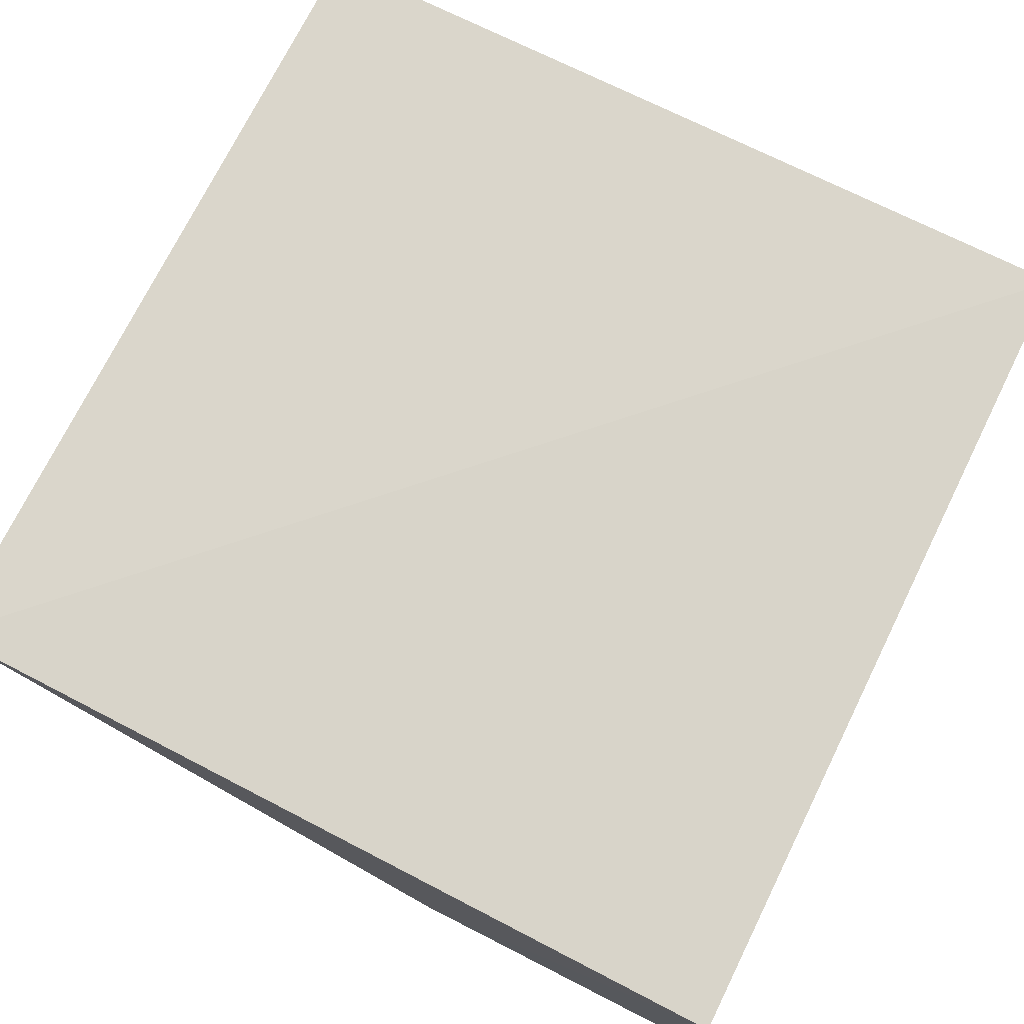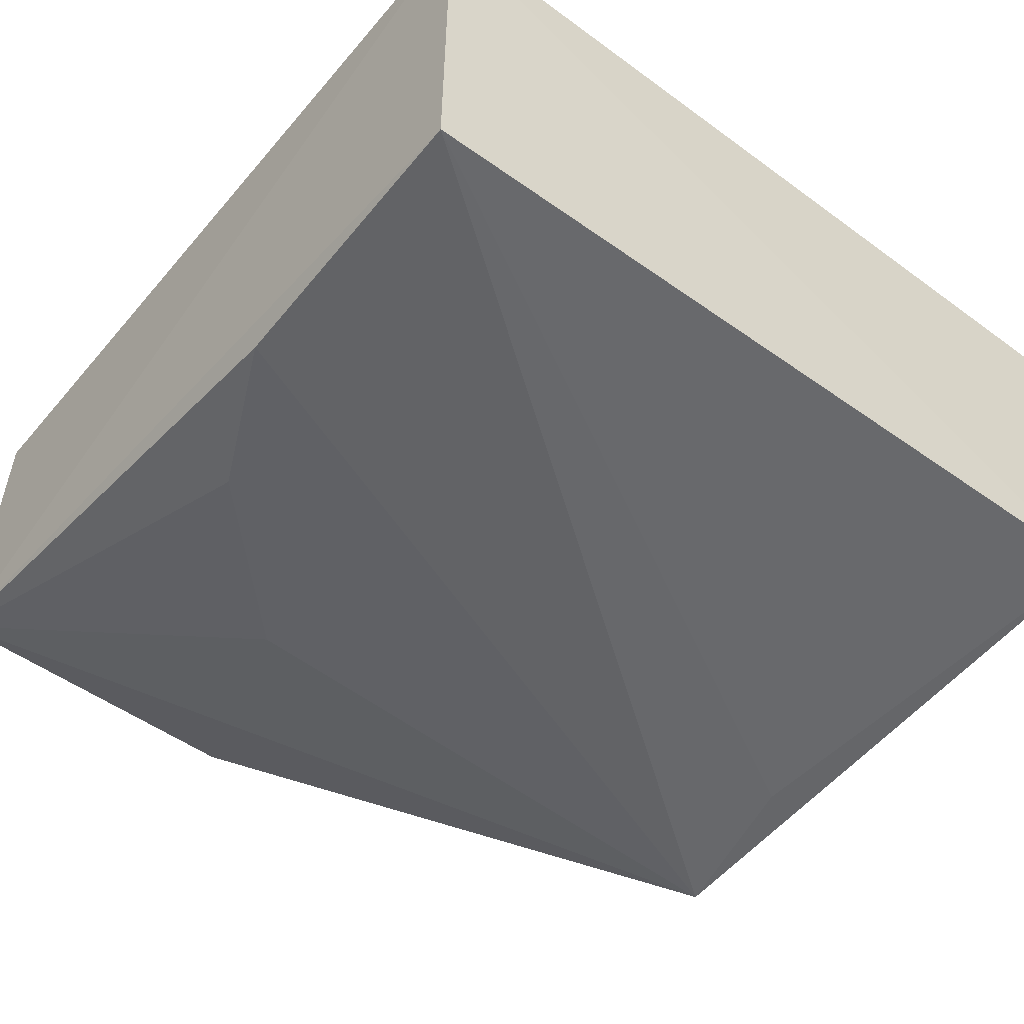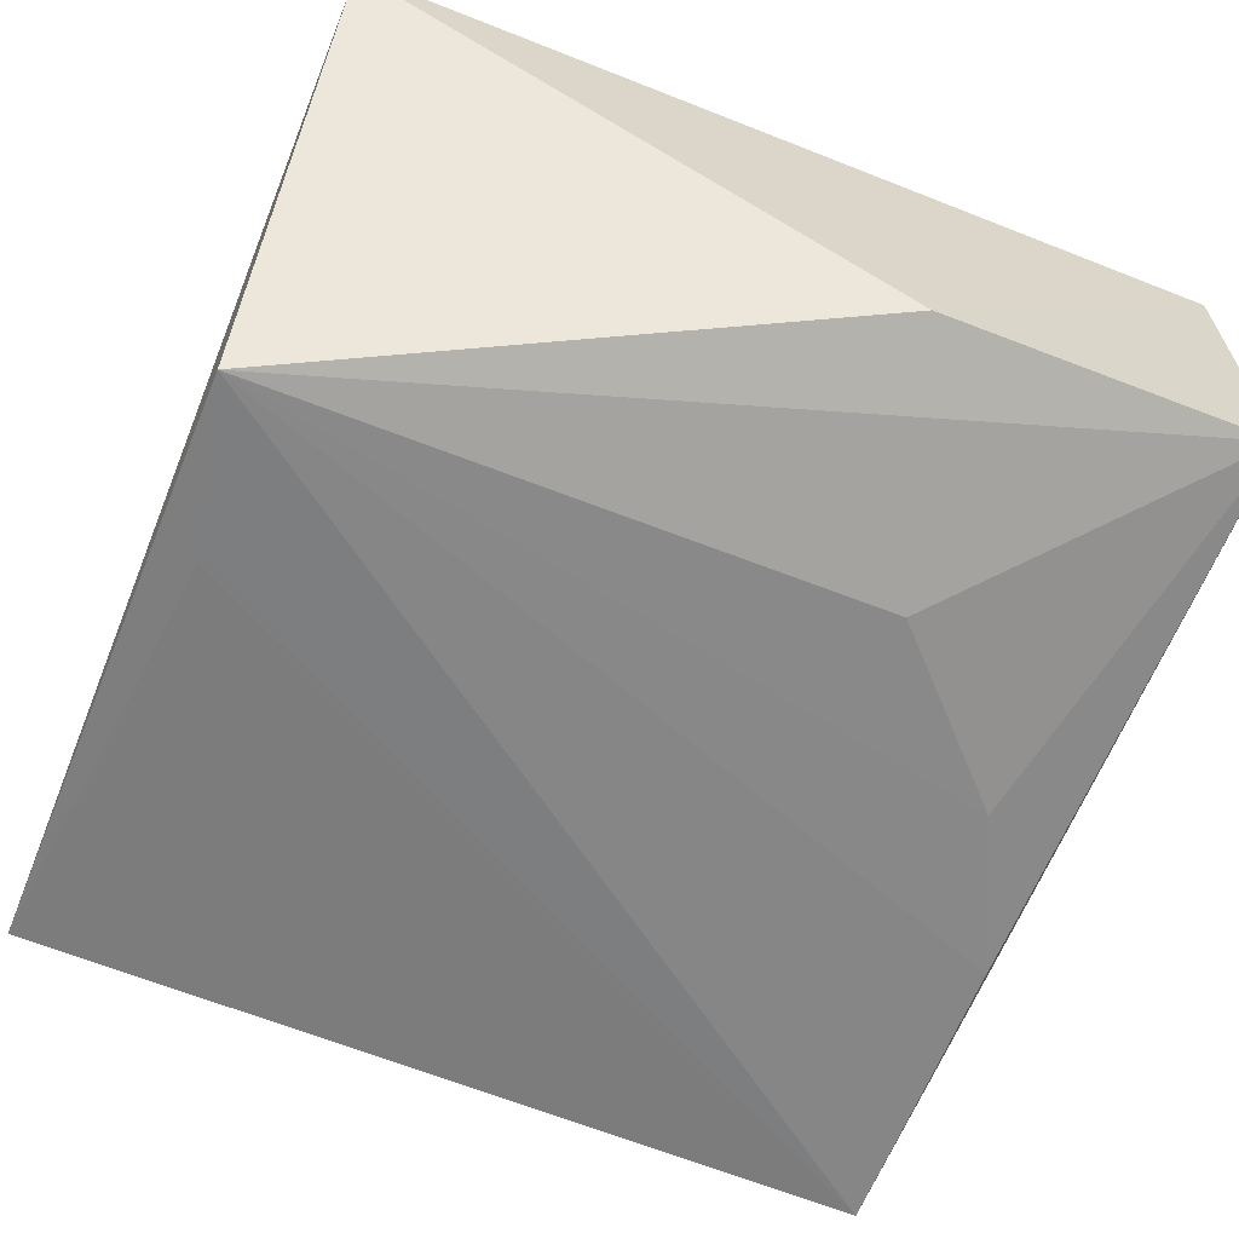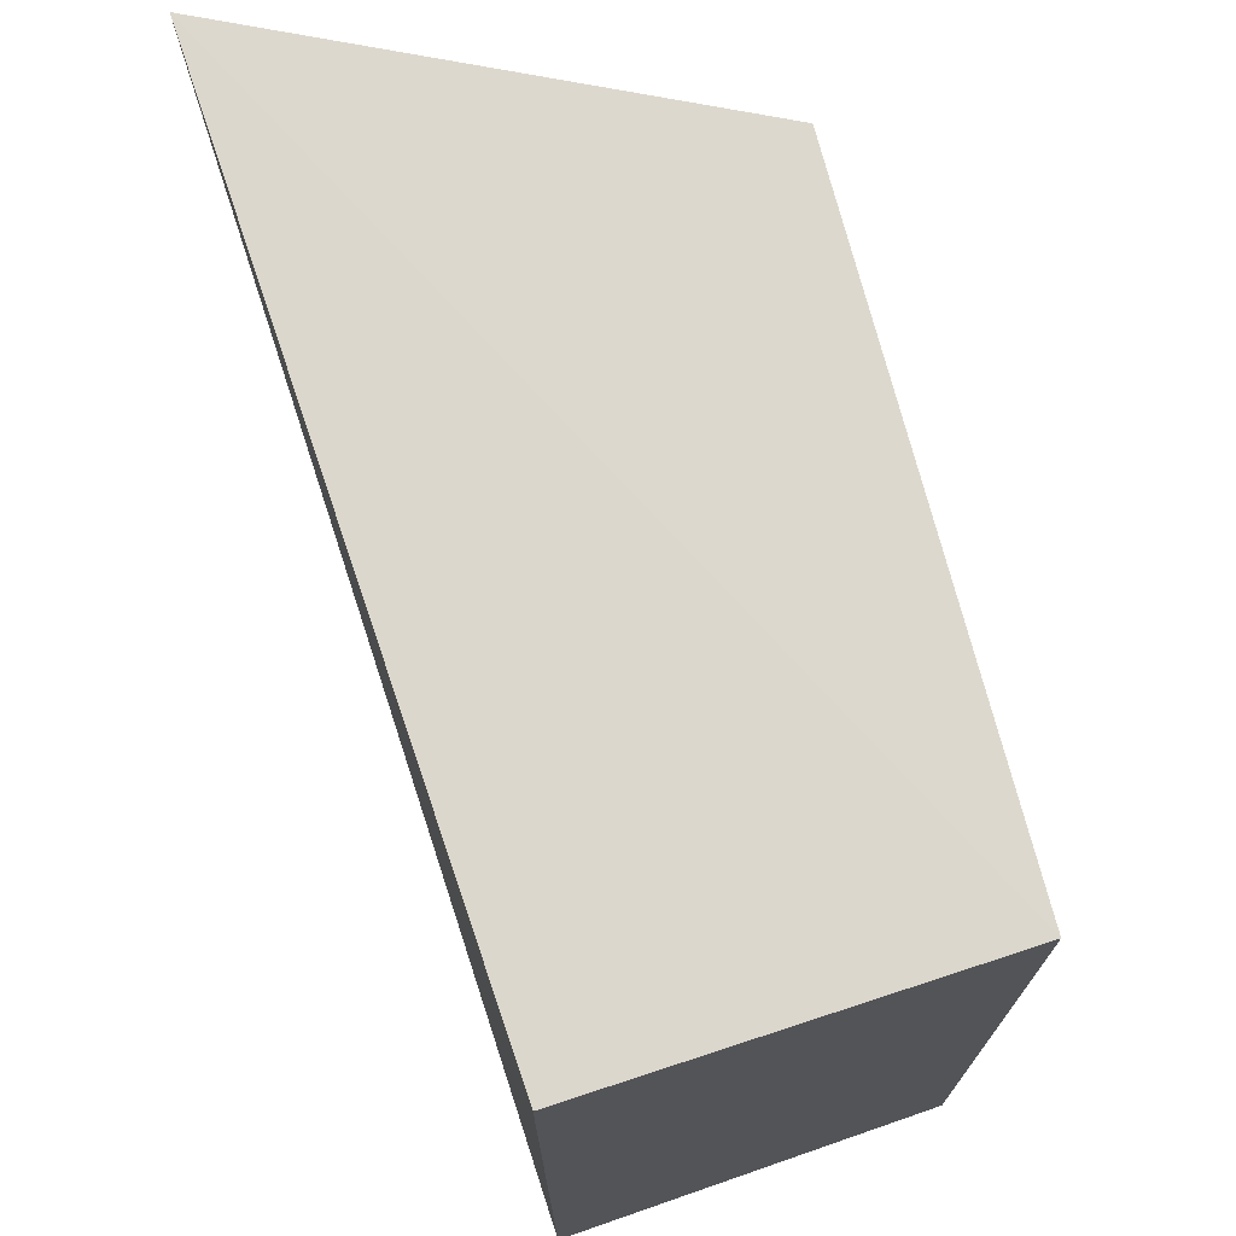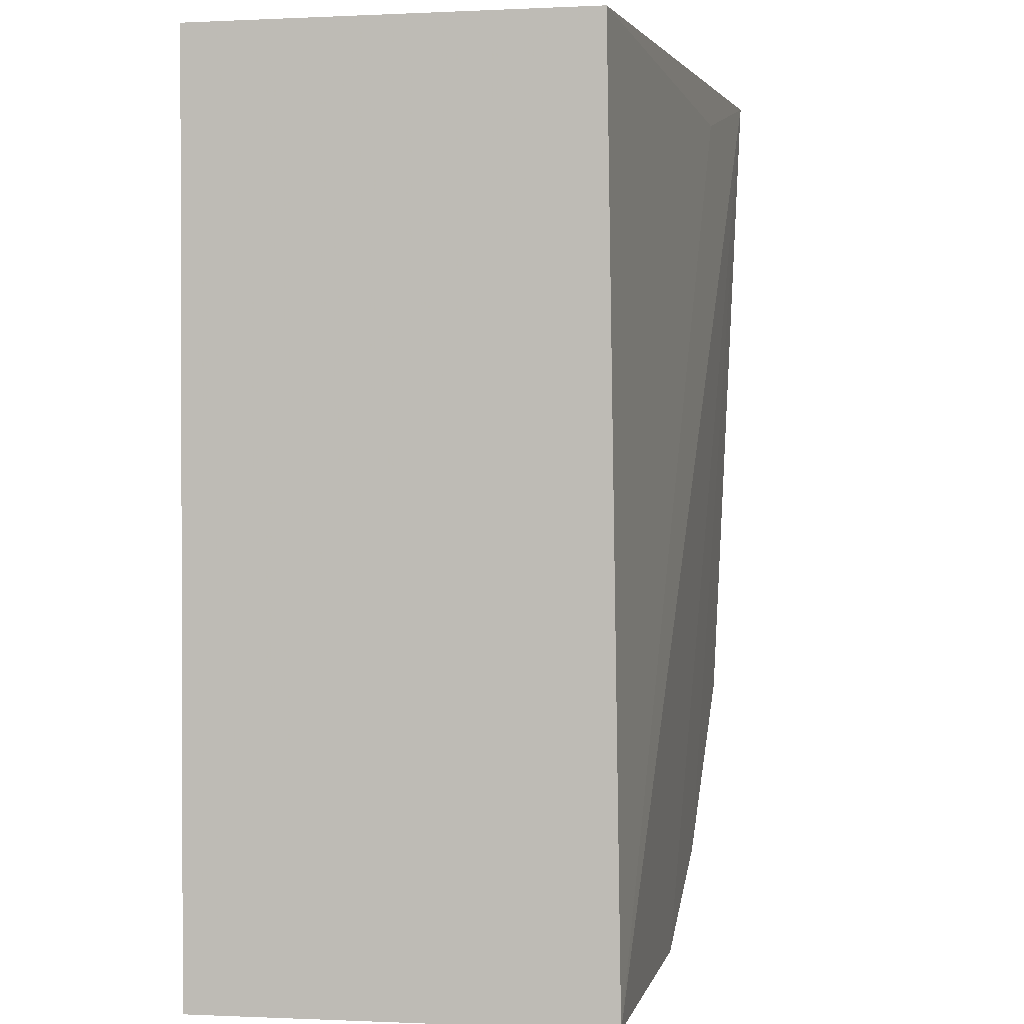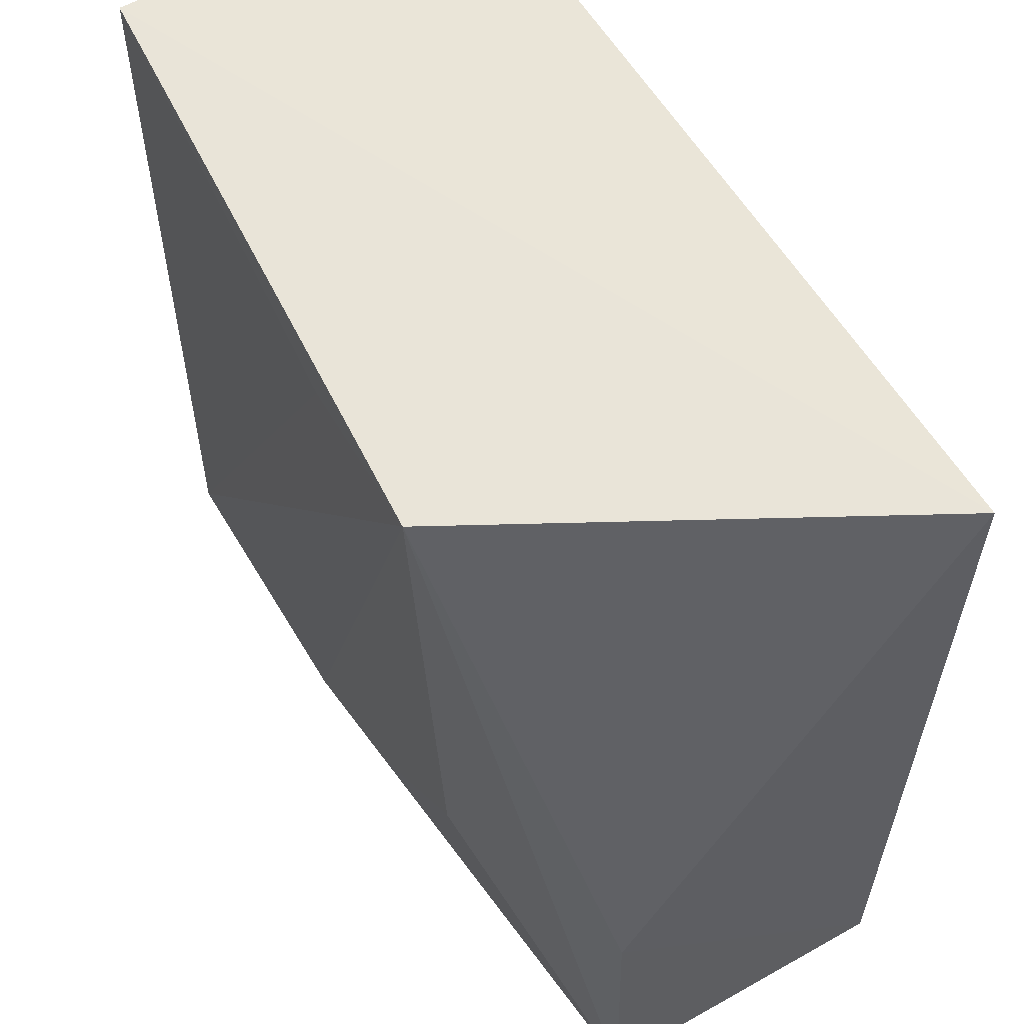
<metadata>
{"format":"obj","ext":"obj","renderer":"f3d","projection":"perspective","resolution":1024,"background":"white","views":[{"elev":74.8,"azim":-63.8,"up":"+Z"},{"elev":-50.0,"azim":51.2,"up":"+Z"},{"elev":-62.4,"azim":-112.5,"up":"+Z"},{"elev":72.6,"azim":71.9,"up":"+Y"},{"elev":1.1,"azim":101.8,"up":"+Y"},{"elev":59.3,"azim":-120.0,"up":"+Y"}]}
</metadata>
<code>
v -0.02061 0.02752 0.01233
v -0.02061 0.002828 0.01233
v -0.02079 0.002894 0.001275
v -0.03856 0.02754 0.0004491
v -0.04524 0.02766 0.01264
v -0.02062 0.02754 0.001618
v -0.0456 0.002687 0.003109
v -0.03349 0.02637 0.0007314
v -0.04565 0.002854 0.0122
v -0.04548 0.01216 0.002948
v -0.03845 0.009696 0.001244
v -0.02953 0.003114 0.00133
v -0.03402 0.00525 0.001327
f 5 2 1
f 6 5 1
f 6 4 5
f 6 1 2
f 6 2 3
f 7 3 2
f 8 6 3
f 8 3 4
f 8 4 6
f 9 7 2
f 9 2 5
f 10 5 4
f 10 4 7
f 10 9 5
f 10 7 9
f 11 7 4
f 12 4 3
f 12 3 7
f 13 11 4
f 13 4 12
f 13 12 7
f 13 7 11

</code>
